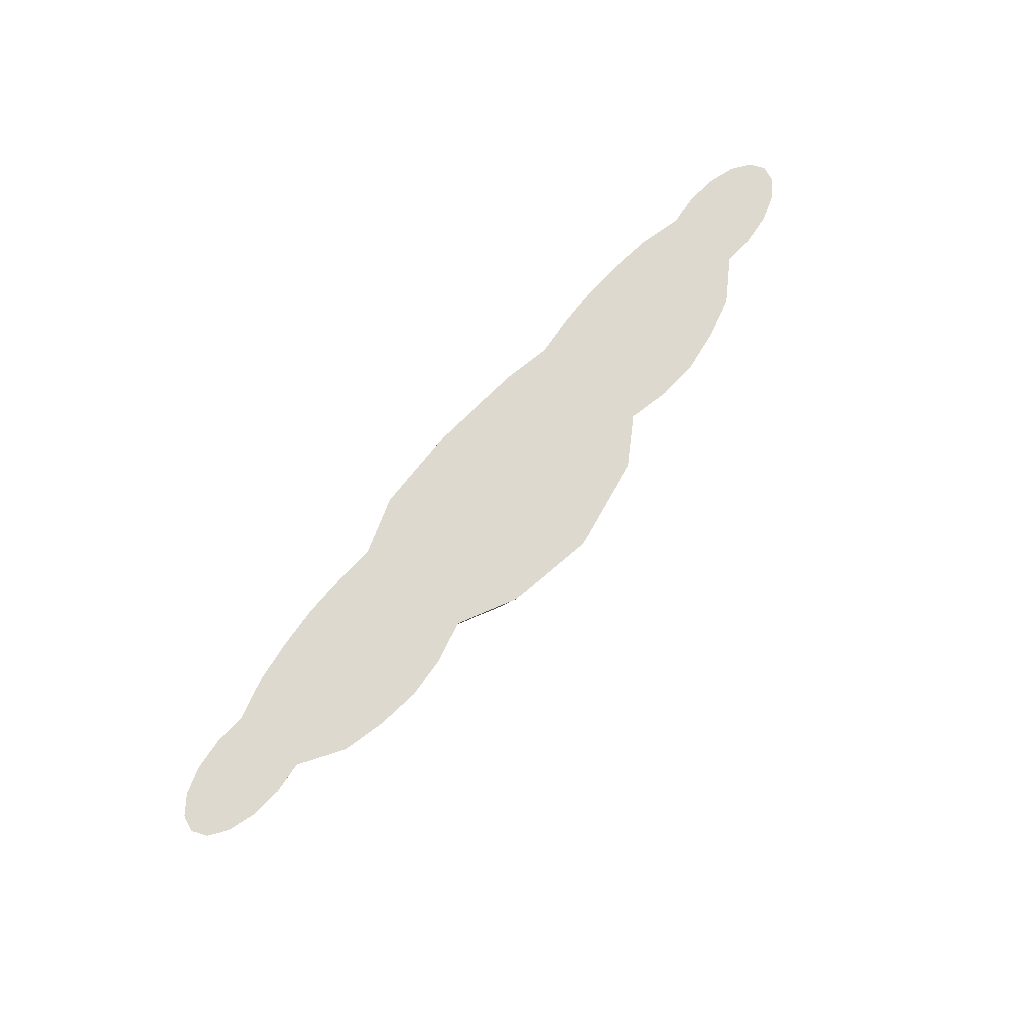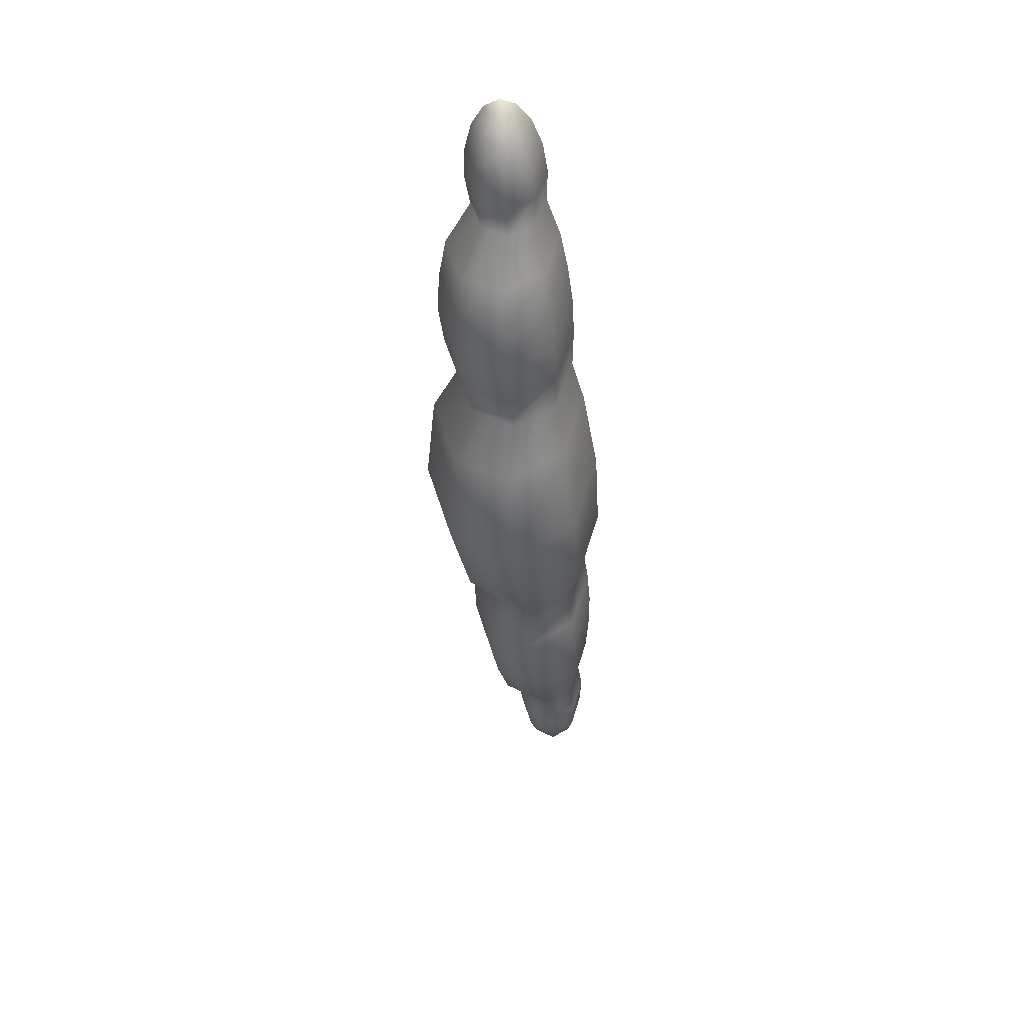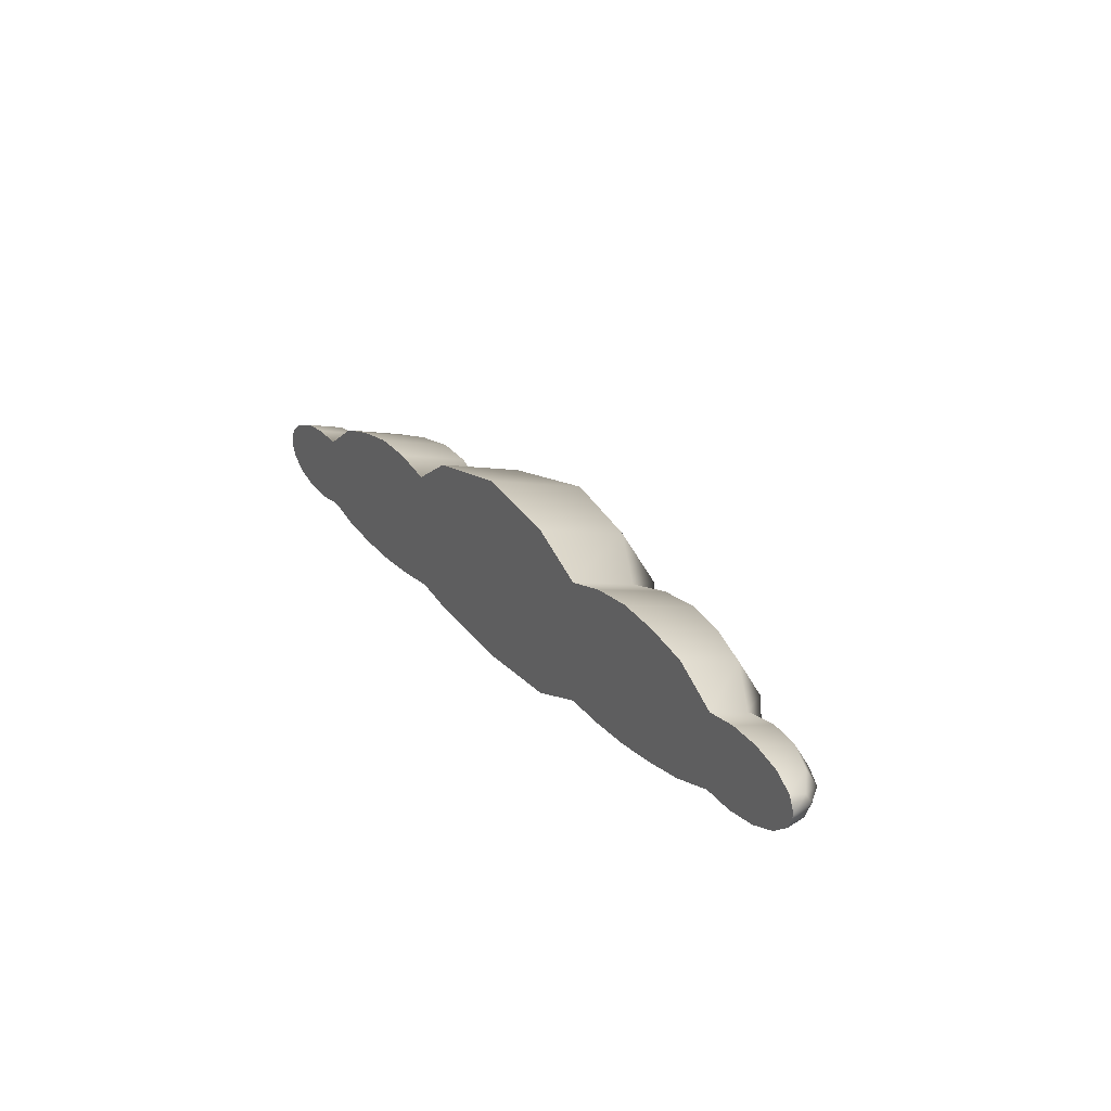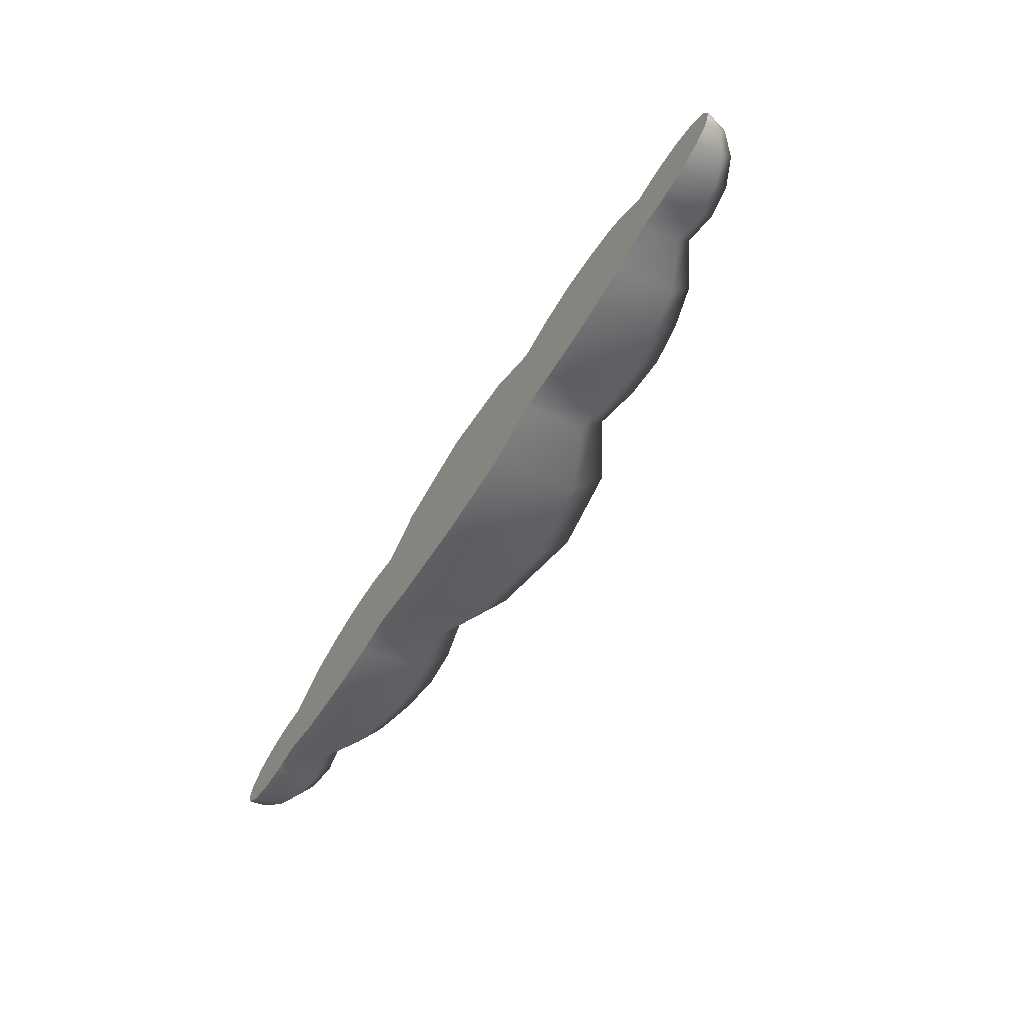
<metadata>
{"format":"obj","ext":"obj","renderer":"f3d","projection":"perspective","resolution":1024,"background":"white","views":[{"elev":71.6,"azim":129.1,"up":"+Z"},{"elev":-43.8,"azim":-86.0,"up":"+Z"},{"elev":24.6,"azim":58.6,"up":"+Y"},{"elev":-60.5,"azim":58.9,"up":"+Y"}]}
</metadata>
<code>
g default
v 9.218 -1.074 0
v 9.218 -0.7573 -1.154
v 9.218 0.008081 -1.632
v 9.218 0.7734 -1.154
v 9.218 1.09 0
v 10.15 -1.163 0
v 10.15 -0.8203 -1.249
v 10.15 0.008079 -1.766
v 10.15 0.8365 -1.249
v 10.15 1.18 0
v 11.07 -1.074 -0
v 11.07 -0.7573 -1.154
v 11.07 0.008079 -1.632
v 11.07 0.7734 -1.154
v 11.07 1.09 -0
v 11.86 -0.8203 0
v 11.86 -0.5777 -0.8831
v 11.86 0.008078 -1.249
v 11.86 0.5939 -0.8831
v 11.86 0.8365 0
v 12.39 -0.4403 1e-06
v 12.39 -0.3089 -0.4779
v 12.39 0.00808 -0.6759
v 12.39 0.3251 -0.4779
v 12.39 0.4564 2e-06
v 12.57 0.008079 -0
v 7.947 -1.412 1e-06
v 7.947 -0.9246 -1.775
v 7.947 0.2527 -2.51
v 7.947 1.43 -1.775
v 7.947 1.918 0
v 6.706 -1.568 1e-06
v 5.465 -1.65 -0
v 4.224 -1.627 -0
v 2.983 -1.525 0
v 6.706 -1.011 -2.026
v 5.465 -1.058 -2.156
v 4.224 -1.049 -2.103
v 2.979 -1.013 -1.895
v 6.706 0.3326 -2.865
v 5.465 0.3726 -3.05
v 4.224 0.3459 -2.974
v 2.979 0.2446 -2.68
v 6.706 1.676 -2.026
v 5.465 1.803 -2.156
v 4.224 1.741 -2.103
v 2.979 1.502 -1.895
v 6.706 2.233 2e-06
v 5.465 2.395 -1e-06
v 4.224 2.318 -1e-06
v 2.979 2.022 -1e-06
v -11.84 0.7654 -1.154
v -11.84 2e-06 -1.632
v -11.84 -0.7654 -1.154
v -11.84 -1.082 -0
v -11.84 1.082 -0
v -12.77 0.8284 -1.249
v -12.77 0 -1.766
v -12.77 -0.8284 -1.249
v -12.77 -1.172 -0
v -12.77 1.172 -0
v -13.7 0.7654 -1.154
v -13.7 -0 -1.632
v -13.7 -0.7654 -1.154
v -13.7 -1.082 0
v -13.7 1.082 0
v -14.49 0.5858 -0.8831
v -14.49 -1e-06 -1.249
v -14.49 -0.5858 -0.8831
v -14.49 -0.8284 -0
v -14.49 0.8284 -0
v -15.01 0.317 -0.4779
v -15.01 1e-06 -0.6759
v -15.01 -0.317 -0.4779
v -15.01 -0.4483 -1e-06
v -15.01 0.4483 -2e-06
v -15.2 -0 0
v -10.57 1.422 -1.775
v -10.57 0.2446 -2.51
v -10.57 -0.9327 -1.775
v -10.57 -1.42 -1e-06
v -10.57 1.909 -0
v -9.332 1.668 -2.026
v -8.091 1.795 -2.156
v -6.85 1.733 -2.103
v -5.608 1.502 -1.895
v -9.332 0.3245 -2.865
v -8.091 0.3645 -3.05
v -6.85 0.3378 -2.974
v -5.608 0.2446 -2.68
v -9.332 -1.019 -2.026
v -8.091 -1.066 -2.156
v -6.85 -1.057 -2.103
v -5.608 -1.013 -1.895
v -9.332 -1.576 -1e-06
v -8.091 -1.658 0
v -6.85 -1.635 0
v -5.608 -1.533 -0
v -9.332 2.225 -2e-06
v -8.091 2.387 1e-06
v -6.85 2.31 1e-06
v -5.608 2.022 -1e-06
v -4.215 2.205 -2.517
v -1.365 2.581 -2.937
v 1.284 2.181 -2.663
v -4.215 0.5356 -3.559
v -1.365 0.6326 -4.154
v 1.284 0.4143 -3.766
v -4.215 -1.134 -2.517
v -1.365 -1.316 -2.937
v 1.284 -1.352 -2.663
v -4.215 -1.825 -1e-06
v -1.365 -2.123 -2e-06
v 1.284 -2.084 -1e-06
v -4.215 2.897 -2e-06
v -1.365 3.388 -2e-06
v 1.284 2.912 -2e-06
g pSphere3
f 1 2 7 6
f 2 3 8 7
f 3 4 9 8
f 4 5 10 9
f 6 7 12 11
f 7 8 13 12
f 8 9 14 13
f 9 10 15 14
f 11 12 17 16
f 12 13 18 17
f 13 14 19 18
f 14 15 20 19
f 16 17 22 21
f 17 18 23 22
f 18 19 24 23
f 19 20 25 24
f 21 22 26
f 22 23 26
f 23 24 26
f 24 25 26
f 2 1 27 28
f 3 2 28 29
f 4 3 29 30
f 5 4 30 31
f 28 27 32 36
f 36 32 33 37
f 37 33 34 38
f 38 34 35 39
f 29 28 36 40
f 40 36 37 41
f 41 37 38 42
f 42 38 39 43
f 30 29 40 44
f 44 40 41 45
f 45 41 42 46
f 46 42 43 47
f 31 30 44 48
f 48 44 45 49
f 49 45 46 50
f 50 46 47 51
f 52 53 58 57
f 53 54 59 58
f 54 55 60 59
f 56 52 57 61
f 57 58 63 62
f 58 59 64 63
f 59 60 65 64
f 61 57 62 66
f 62 63 68 67
f 63 64 69 68
f 64 65 70 69
f 66 62 67 71
f 67 68 73 72
f 68 69 74 73
f 69 70 75 74
f 71 67 72 76
f 72 73 77
f 73 74 77
f 74 75 77
f 76 72 77
f 53 52 78 79
f 54 53 79 80
f 55 54 80 81
f 52 56 82 78
f 79 78 83 87
f 87 83 84 88
f 88 84 85 89
f 89 85 86 90
f 80 79 87 91
f 91 87 88 92
f 92 88 89 93
f 93 89 90 94
f 81 80 91 95
f 95 91 92 96
f 96 92 93 97
f 97 93 94 98
f 78 82 99 83
f 83 99 100 84
f 84 100 101 85
f 85 101 102 86
f 90 86 103 106
f 106 103 104 107
f 107 104 105 108
f 108 105 47 43
f 94 90 106 109
f 109 106 107 110
f 110 107 108 111
f 111 108 43 39
f 98 94 109 112
f 112 109 110 113
f 113 110 111 114
f 114 111 39 35
f 86 102 115 103
f 103 115 116 104
f 104 116 117 105
f 105 117 51 47
f 97 101 100 96
f 75 76 77
f 70 71 76 75
f 65 66 71 70
f 60 61 66 65
f 55 56 61 60
f 81 82 56 55
f 95 99 82 81
f 96 100 99 95
f 112 115 102 98
f 98 102 101 97
f 114 117 116 113
f 113 116 115 112
f 34 50 51 35
f 35 51 117 114
f 32 48 49 33
f 33 49 50 34
f 1 5 31 27
f 27 31 48 32
f 6 11 15 10
f 6 10 5 1
f 25 21 26
f 15 11 16 20
f 20 16 21 25
g default
v 9.218 -1.074 0
v 9.218 -0.7573 -1.154
v 9.218 0.008081 -1.632
v 9.218 0.7734 -1.154
v 9.218 1.09 0
v 10.15 -1.163 0
v 10.15 -0.8203 -1.249
v 10.15 0.008079 -1.766
v 10.15 0.8365 -1.249
v 10.15 1.18 0
v 11.07 -1.074 -0
v 11.07 -0.7573 -1.154
v 11.07 0.008079 -1.632
v 11.07 0.7734 -1.154
v 11.07 1.09 -0
v 11.86 -0.8203 0
v 11.86 -0.5777 -0.8831
v 11.86 0.008078 -1.249
v 11.86 0.5939 -0.8831
v 11.86 0.8365 0
v 12.39 -0.4403 1e-06
v 12.39 -0.3089 -0.4779
v 12.39 0.00808 -0.6759
v 12.39 0.3251 -0.4779
v 12.39 0.4564 2e-06
v 12.57 0.008079 -0
v 7.947 -1.412 1e-06
v 7.947 -0.9246 -1.775
v 7.947 0.2527 -2.51
v 7.947 1.43 -1.775
v 7.947 1.918 0
v 6.706 -1.568 1e-06
v 5.465 -1.65 -0
v 4.224 -1.627 -0
v 2.983 -1.525 0
v 6.706 -1.011 -2.026
v 5.465 -1.058 -2.156
v 4.224 -1.049 -2.103
v 2.979 -1.013 -1.895
v 6.706 0.3326 -2.865
v 5.465 0.3726 -3.05
v 4.224 0.3459 -2.974
v 2.979 0.2446 -2.68
v 6.706 1.676 -2.026
v 5.465 1.803 -2.156
v 4.224 1.741 -2.103
v 2.979 1.502 -1.895
v 6.706 2.233 2e-06
v 5.465 2.395 -1e-06
v 4.224 2.318 -1e-06
v 2.979 2.022 -1e-06
v -11.84 0.7654 -1.154
v -11.84 2e-06 -1.632
v -11.84 -0.7654 -1.154
v -11.84 -1.082 -0
v -11.84 1.082 -0
v -12.77 0.8284 -1.249
v -12.77 0 -1.766
v -12.77 -0.8284 -1.249
v -12.77 -1.172 -0
v -12.77 1.172 -0
v -13.7 0.7654 -1.154
v -13.7 -0 -1.632
v -13.7 -0.7654 -1.154
v -13.7 -1.082 0
v -13.7 1.082 0
v -14.49 0.5858 -0.8831
v -14.49 -1e-06 -1.249
v -14.49 -0.5858 -0.8831
v -14.49 -0.8284 -0
v -14.49 0.8284 -0
v -15.01 0.317 -0.4779
v -15.01 1e-06 -0.6759
v -15.01 -0.317 -0.4779
v -15.01 -0.4483 -1e-06
v -15.01 0.4483 -2e-06
v -15.2 -0 0
v -10.57 1.422 -1.775
v -10.57 0.2446 -2.51
v -10.57 -0.9327 -1.775
v -10.57 -1.42 -1e-06
v -10.57 1.909 -0
v -9.332 1.668 -2.026
v -8.091 1.795 -2.156
v -6.85 1.733 -2.103
v -5.608 1.502 -1.895
v -9.332 0.3245 -2.865
v -8.091 0.3645 -3.05
v -6.85 0.3378 -2.974
v -5.608 0.2446 -2.68
v -9.332 -1.019 -2.026
v -8.091 -1.066 -2.156
v -6.85 -1.057 -2.103
v -5.608 -1.013 -1.895
v -9.332 -1.576 -1e-06
v -8.091 -1.658 0
v -6.85 -1.635 0
v -5.608 -1.533 -0
v -9.332 2.225 -2e-06
v -8.091 2.387 1e-06
v -6.85 2.31 1e-06
v -5.608 2.022 -1e-06
v -4.215 2.205 -2.517
v -1.365 2.581 -2.937
v 1.284 2.181 -2.663
v -4.215 0.5356 -3.559
v -1.365 0.6326 -4.154
v 1.284 0.4143 -3.766
v -4.215 -1.134 -2.517
v -1.365 -1.316 -2.937
v 1.284 -1.352 -2.663
v -4.215 -1.825 -1e-06
v -1.365 -2.123 -2e-06
v 1.284 -2.084 -1e-06
v -4.215 2.897 -2e-06
v -1.365 3.388 -2e-06
v 1.284 2.912 -2e-06
g pSphere3
f 118 119 124 123
f 119 120 125 124
f 120 121 126 125
f 121 122 127 126
f 123 124 129 128
f 124 125 130 129
f 125 126 131 130
f 126 127 132 131
f 128 129 134 133
f 129 130 135 134
f 130 131 136 135
f 131 132 137 136
f 133 134 139 138
f 134 135 140 139
f 135 136 141 140
f 136 137 142 141
f 138 139 143
f 139 140 143
f 140 141 143
f 141 142 143
f 119 118 144 145
f 120 119 145 146
f 121 120 146 147
f 122 121 147 148
f 145 144 149 153
f 153 149 150 154
f 154 150 151 155
f 155 151 152 156
f 146 145 153 157
f 157 153 154 158
f 158 154 155 159
f 159 155 156 160
f 147 146 157 161
f 161 157 158 162
f 162 158 159 163
f 163 159 160 164
f 148 147 161 165
f 165 161 162 166
f 166 162 163 167
f 167 163 164 168
f 169 170 175 174
f 170 171 176 175
f 171 172 177 176
f 173 169 174 178
f 174 175 180 179
f 175 176 181 180
f 176 177 182 181
f 178 174 179 183
f 179 180 185 184
f 180 181 186 185
f 181 182 187 186
f 183 179 184 188
f 184 185 190 189
f 185 186 191 190
f 186 187 192 191
f 188 184 189 193
f 189 190 194
f 190 191 194
f 191 192 194
f 193 189 194
f 170 169 195 196
f 171 170 196 197
f 172 171 197 198
f 169 173 199 195
f 196 195 200 204
f 204 200 201 205
f 205 201 202 206
f 206 202 203 207
f 197 196 204 208
f 208 204 205 209
f 209 205 206 210
f 210 206 207 211
f 198 197 208 212
f 212 208 209 213
f 213 209 210 214
f 214 210 211 215
f 195 199 216 200
f 200 216 217 201
f 201 217 218 202
f 202 218 219 203
f 207 203 220 223
f 223 220 221 224
f 224 221 222 225
f 225 222 164 160
f 211 207 223 226
f 226 223 224 227
f 227 224 225 228
f 228 225 160 156
f 215 211 226 229
f 229 226 227 230
f 230 227 228 231
f 231 228 156 152
f 203 219 232 220
f 220 232 233 221
f 221 233 234 222
f 222 234 168 164
f 214 218 217 213
f 192 193 194
f 187 188 193 192
f 182 183 188 187
f 177 178 183 182
f 172 173 178 177
f 198 199 173 172
f 212 216 199 198
f 213 217 216 212
f 229 232 219 215
f 215 219 218 214
f 231 234 233 230
f 230 233 232 229
f 151 167 168 152
f 152 168 234 231
f 149 165 166 150
f 150 166 167 151
f 118 122 148 144
f 144 148 165 149
f 123 128 132 127
f 123 127 122 118
f 142 138 143
f 132 128 133 137
f 137 133 138 142
g default
v 9.218 -1.074 0
v 9.218 -0.7573 -1.154
v 9.218 0.008081 -1.632
v 9.218 0.7734 -1.154
v 9.218 1.09 0
v 10.15 -1.163 0
v 10.15 -0.8203 -1.249
v 10.15 0.008079 -1.766
v 10.15 0.8365 -1.249
v 10.15 1.18 0
v 11.07 -1.074 -0
v 11.07 -0.7573 -1.154
v 11.07 0.008079 -1.632
v 11.07 0.7734 -1.154
v 11.07 1.09 -0
v 11.86 -0.8203 0
v 11.86 -0.5777 -0.8831
v 11.86 0.008078 -1.249
v 11.86 0.5939 -0.8831
v 11.86 0.8365 0
v 12.39 -0.4403 1e-06
v 12.39 -0.3089 -0.4779
v 12.39 0.00808 -0.6759
v 12.39 0.3251 -0.4779
v 12.39 0.4564 2e-06
v 12.57 0.008079 -0
v 7.947 -1.412 1e-06
v 7.947 -0.9246 -1.775
v 7.947 0.2527 -2.51
v 7.947 1.43 -1.775
v 7.947 1.918 0
v 6.706 -1.568 1e-06
v 5.465 -1.65 -0
v 4.224 -1.627 -0
v 2.983 -1.525 0
v 6.706 -1.011 -2.026
v 5.465 -1.058 -2.156
v 4.224 -1.049 -2.103
v 2.979 -1.013 -1.895
v 6.706 0.3326 -2.865
v 5.465 0.3726 -3.05
v 4.224 0.3459 -2.974
v 2.979 0.2446 -2.68
v 6.706 1.676 -2.026
v 5.465 1.803 -2.156
v 4.224 1.741 -2.103
v 2.979 1.502 -1.895
v 6.706 2.233 2e-06
v 5.465 2.395 -1e-06
v 4.224 2.318 -1e-06
v 2.979 2.022 -1e-06
v -11.84 0.7654 -1.154
v -11.84 2e-06 -1.632
v -11.84 -0.7654 -1.154
v -11.84 -1.082 -0
v -11.84 1.082 -0
v -12.77 0.8284 -1.249
v -12.77 0 -1.766
v -12.77 -0.8284 -1.249
v -12.77 -1.172 -0
v -12.77 1.172 -0
v -13.7 0.7654 -1.154
v -13.7 -0 -1.632
v -13.7 -0.7654 -1.154
v -13.7 -1.082 0
v -13.7 1.082 0
v -14.49 0.5858 -0.8831
v -14.49 -1e-06 -1.249
v -14.49 -0.5858 -0.8831
v -14.49 -0.8284 -0
v -14.49 0.8284 -0
v -15.01 0.317 -0.4779
v -15.01 1e-06 -0.6759
v -15.01 -0.317 -0.4779
v -15.01 -0.4483 -1e-06
v -15.01 0.4483 -2e-06
v -15.2 -0 0
v -10.57 1.422 -1.775
v -10.57 0.2446 -2.51
v -10.57 -0.9327 -1.775
v -10.57 -1.42 -1e-06
v -10.57 1.909 -0
v -9.332 1.668 -2.026
v -8.091 1.795 -2.156
v -6.85 1.733 -2.103
v -5.608 1.502 -1.895
v -9.332 0.3245 -2.865
v -8.091 0.3645 -3.05
v -6.85 0.3378 -2.974
v -5.608 0.2446 -2.68
v -9.332 -1.019 -2.026
v -8.091 -1.066 -2.156
v -6.85 -1.057 -2.103
v -5.608 -1.013 -1.895
v -9.332 -1.576 -1e-06
v -8.091 -1.658 0
v -6.85 -1.635 0
v -5.608 -1.533 -0
v -9.332 2.225 -2e-06
v -8.091 2.387 1e-06
v -6.85 2.31 1e-06
v -5.608 2.022 -1e-06
v -4.215 2.205 -2.517
v -1.365 2.581 -2.937
v 1.284 2.181 -2.663
v -4.215 0.5356 -3.559
v -1.365 0.6326 -4.154
v 1.284 0.4143 -3.766
v -4.215 -1.134 -2.517
v -1.365 -1.316 -2.937
v 1.284 -1.352 -2.663
v -4.215 -1.825 -1e-06
v -1.365 -2.123 -2e-06
v 1.284 -2.084 -1e-06
v -4.215 2.897 -2e-06
v -1.365 3.388 -2e-06
v 1.284 2.912 -2e-06
g pSphere3
f 235 236 241 240
f 236 237 242 241
f 237 238 243 242
f 238 239 244 243
f 240 241 246 245
f 241 242 247 246
f 242 243 248 247
f 243 244 249 248
f 245 246 251 250
f 246 247 252 251
f 247 248 253 252
f 248 249 254 253
f 250 251 256 255
f 251 252 257 256
f 252 253 258 257
f 253 254 259 258
f 255 256 260
f 256 257 260
f 257 258 260
f 258 259 260
f 236 235 261 262
f 237 236 262 263
f 238 237 263 264
f 239 238 264 265
f 262 261 266 270
f 270 266 267 271
f 271 267 268 272
f 272 268 269 273
f 263 262 270 274
f 274 270 271 275
f 275 271 272 276
f 276 272 273 277
f 264 263 274 278
f 278 274 275 279
f 279 275 276 280
f 280 276 277 281
f 265 264 278 282
f 282 278 279 283
f 283 279 280 284
f 284 280 281 285
f 286 287 292 291
f 287 288 293 292
f 288 289 294 293
f 290 286 291 295
f 291 292 297 296
f 292 293 298 297
f 293 294 299 298
f 295 291 296 300
f 296 297 302 301
f 297 298 303 302
f 298 299 304 303
f 300 296 301 305
f 301 302 307 306
f 302 303 308 307
f 303 304 309 308
f 305 301 306 310
f 306 307 311
f 307 308 311
f 308 309 311
f 310 306 311
f 287 286 312 313
f 288 287 313 314
f 289 288 314 315
f 286 290 316 312
f 313 312 317 321
f 321 317 318 322
f 322 318 319 323
f 323 319 320 324
f 314 313 321 325
f 325 321 322 326
f 326 322 323 327
f 327 323 324 328
f 315 314 325 329
f 329 325 326 330
f 330 326 327 331
f 331 327 328 332
f 312 316 333 317
f 317 333 334 318
f 318 334 335 319
f 319 335 336 320
f 324 320 337 340
f 340 337 338 341
f 341 338 339 342
f 342 339 281 277
f 328 324 340 343
f 343 340 341 344
f 344 341 342 345
f 345 342 277 273
f 332 328 343 346
f 346 343 344 347
f 347 344 345 348
f 348 345 273 269
f 320 336 349 337
f 337 349 350 338
f 338 350 351 339
f 339 351 285 281
f 331 335 334 330
f 309 310 311
f 304 305 310 309
f 299 300 305 304
f 294 295 300 299
f 289 290 295 294
f 315 316 290 289
f 329 333 316 315
f 330 334 333 329
f 346 349 336 332
f 332 336 335 331
f 348 351 350 347
f 347 350 349 346
f 268 284 285 269
f 269 285 351 348
f 266 282 283 267
f 267 283 284 268
f 235 239 265 261
f 261 265 282 266
f 240 245 249 244
f 240 244 239 235
f 259 255 260
f 249 245 250 254
f 254 250 255 259

</code>
